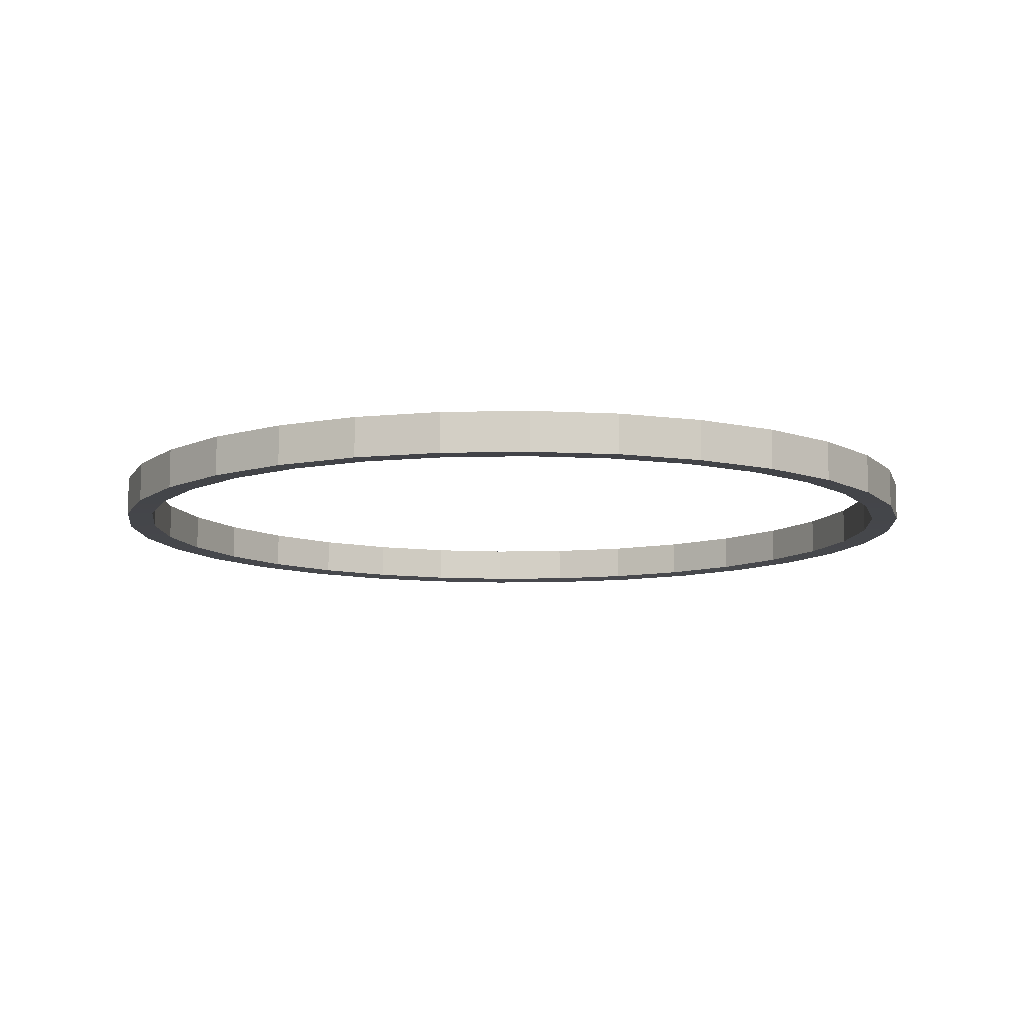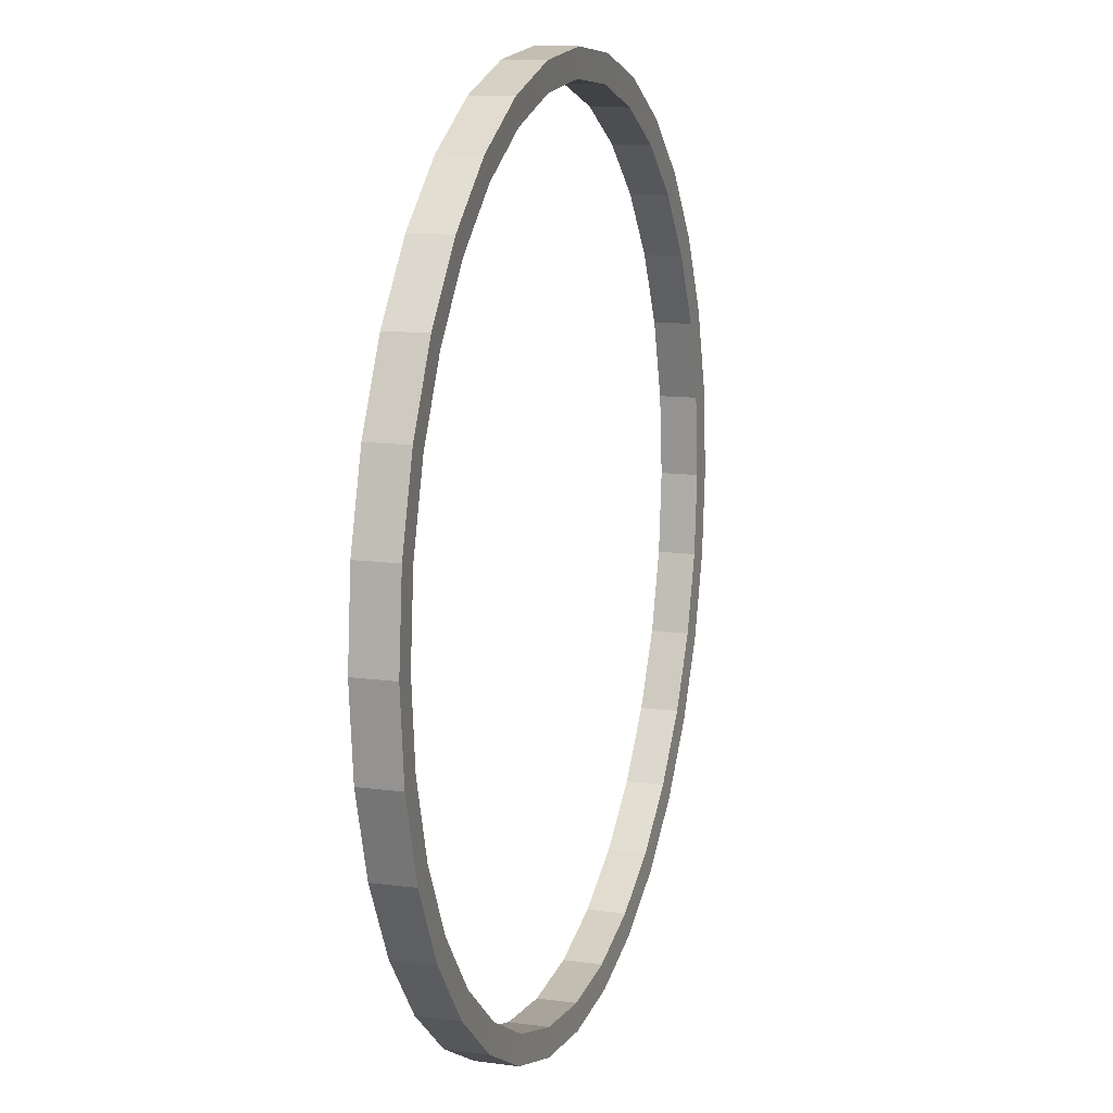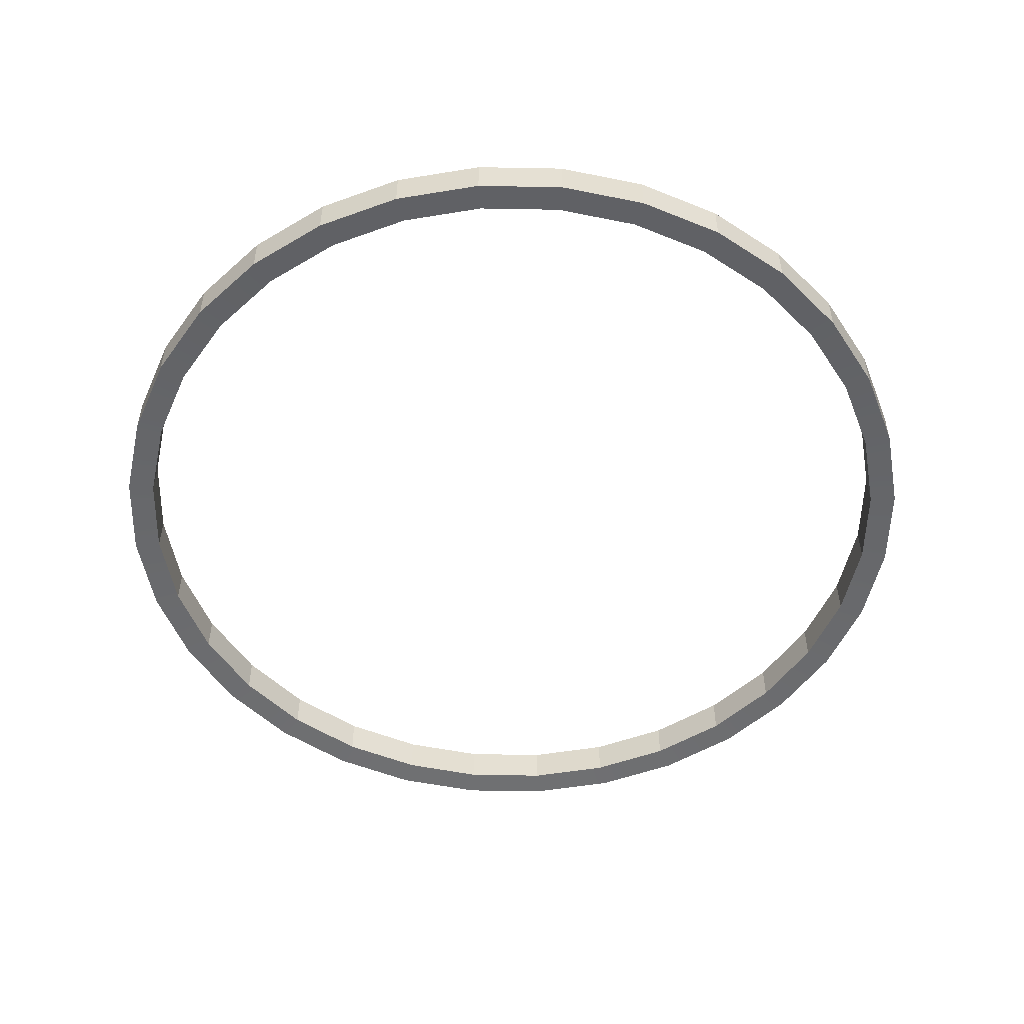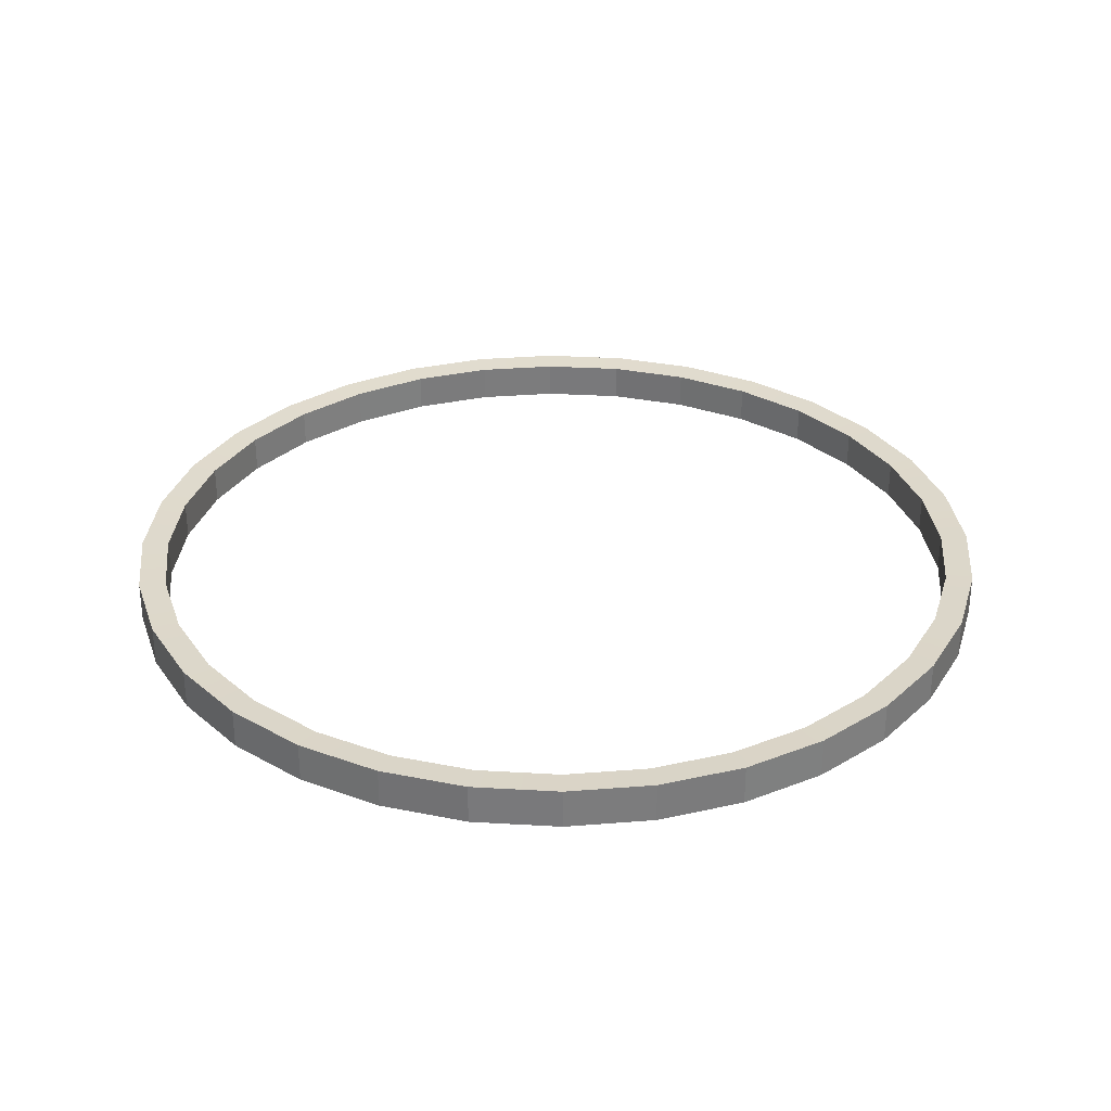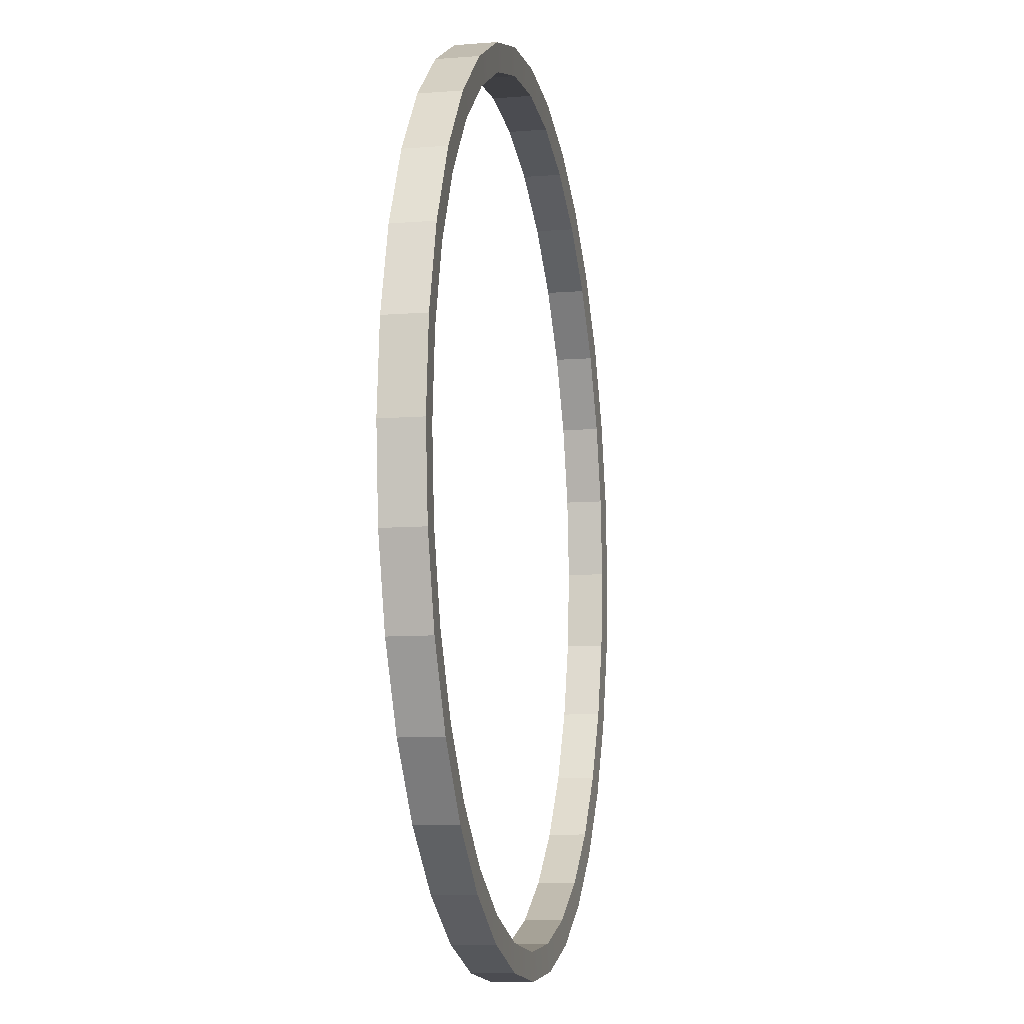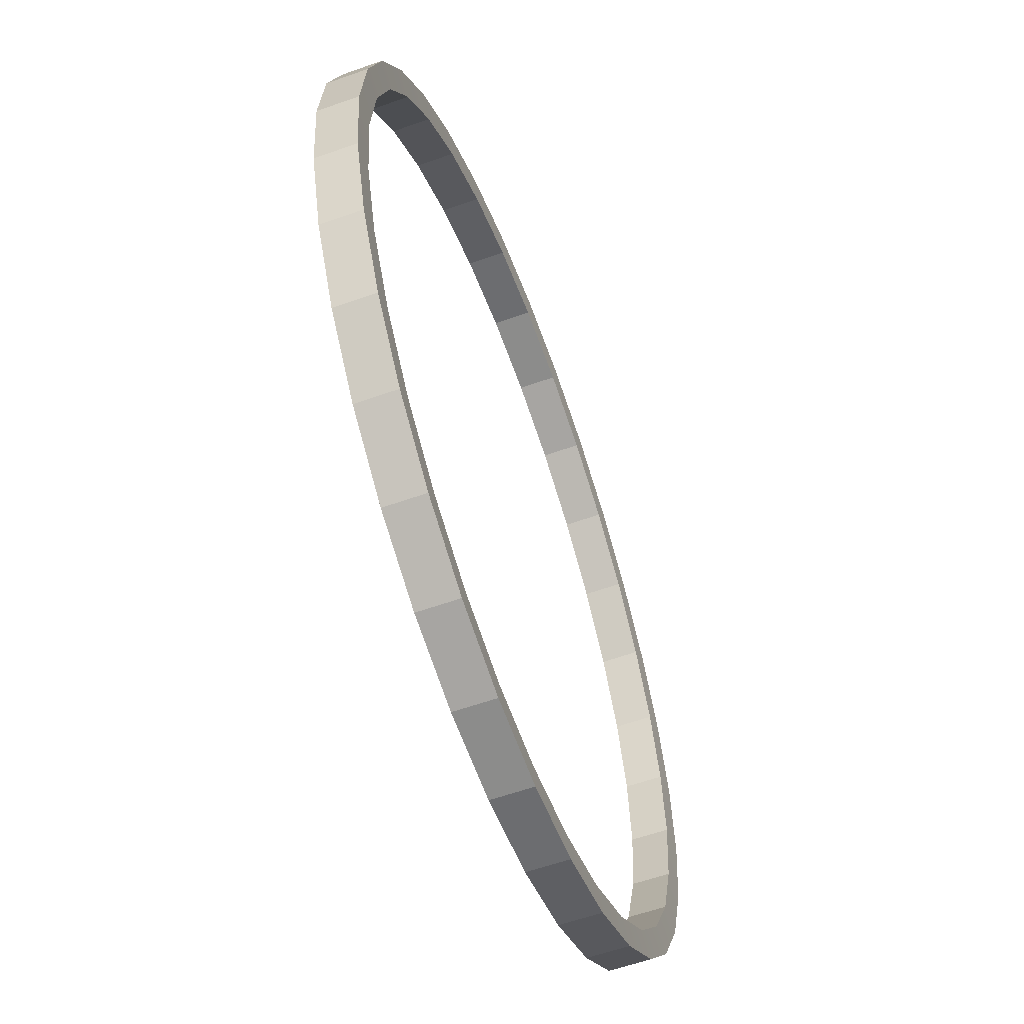
<metadata>
{"format":"obj","ext":"obj","renderer":"f3d","projection":"perspective","resolution":1024,"background":"white","views":[{"elev":-10.1,"azim":31.5,"up":"+Z"},{"elev":12.3,"azim":107.6,"up":"+Y"},{"elev":-52.3,"azim":-85.5,"up":"+Z"},{"elev":31.5,"azim":-102.1,"up":"+Z"},{"elev":-9.9,"azim":-78.6,"up":"+Y"},{"elev":-59.1,"azim":-69.9,"up":"+Y"}]}
</metadata>
<code>
o fan_frame
v -1.783 2.669 0.1458
v -1.783 2.669 -0.1458
v -1.228 2.965 -0.1458
v -1.228 2.965 0.1458
v -1.9 2.844 0.1554
v -1.9 2.844 -0.1554
v -1.309 3.16 -0.1554
v -1.309 3.16 0.1554
v -2.419 2.419 0.1554
v -2.419 2.419 -0.1554
v -2.844 1.9 0.1554
v -2.844 1.9 -0.1554
v -3.16 1.309 0.1554
v -3.16 1.309 -0.1554
v -3.355 0.6673 0.1554
v -3.355 0.6673 -0.1554
v -3.421 3e-06 0.1554
v -3.421 3e-06 -0.1554
v -3.355 -0.6673 0.1554
v -3.355 -0.6673 -0.1554
v -3.16 -1.309 0.1554
v -3.16 -1.309 -0.1554
v -2.844 -1.9 0.1554
v -2.844 -1.9 -0.1554
v -2.419 -2.419 0.1554
v -2.419 -2.419 -0.1554
v -1.9 -2.844 0.1554
v -1.9 -2.844 -0.1554
v -1.309 -3.16 0.1554
v -1.309 -3.16 -0.1554
v -0.6673 -3.355 0.1554
v -0.6673 -3.355 -0.1554
v -1e-06 -3.421 0.1554
v -1e-06 -3.421 -0.1554
v 0.6673 -3.355 0.1554
v 0.6673 -3.355 -0.1554
v 1.309 -3.16 0.1554
v 1.309 -3.16 -0.1554
v 1.9 -2.844 0.1554
v 1.9 -2.844 -0.1554
v 2.419 -2.419 0.1554
v 2.419 -2.419 -0.1554
v 2.844 -1.9 0.1554
v 2.844 -1.9 -0.1554
v 3.16 -1.309 0.1554
v 3.16 -1.309 -0.1554
v 3.355 -0.6673 0.1554
v 3.355 -0.6673 -0.1554
v 3.421 -0 0.1554
v 3.421 0 -0.1554
v 3.355 0.6673 0.1554
v 3.355 0.6673 -0.1554
v 3.16 1.309 0.1554
v 3.16 1.309 -0.1554
v 2.844 1.9 0.1554
v 2.844 1.9 -0.1554
v 2.419 2.419 0.1554
v 2.419 2.419 -0.1554
v 1.9 2.844 0.1554
v 1.9 2.844 -0.1554
v -2.27 2.27 0.1458
v -2.27 2.27 -0.1458
v 1.309 3.16 0.1554
v 1.309 3.16 -0.1554
v -0.6673 3.355 0.1554
v -0.6673 3.355 -0.1554
v 0 3.421 -0.1554
v 0 3.421 0.1554
v 0.6673 3.355 0.1554
v 0.6673 3.355 -0.1554
v -2.669 1.783 0.1458
v -2.669 1.783 -0.1458
v -2.965 1.228 0.1458
v -2.965 1.228 -0.1458
v -3.148 0.6262 0.1458
v -3.148 0.6262 -0.1458
v -3.21 2e-06 0.1458
v -3.21 2e-06 -0.1458
v -3.148 -0.6262 0.1458
v -3.148 -0.6262 -0.1458
v -2.965 -1.228 0.1458
v -2.965 -1.228 -0.1458
v -2.669 -1.783 0.1458
v -2.669 -1.783 -0.1458
v -2.27 -2.27 0.1458
v -2.27 -2.27 -0.1458
v -1.783 -2.669 0.1458
v -1.783 -2.669 -0.1458
v -1.228 -2.965 0.1458
v -1.228 -2.965 -0.1458
v -0.6262 -3.148 0.1458
v -0.6262 -3.148 -0.1458
v -1e-06 -3.21 0.1458
v -1e-06 -3.21 -0.1458
v 0.6262 -3.148 0.1458
v 0.6262 -3.148 -0.1458
v 1.228 -2.965 0.1458
v 1.228 -2.965 -0.1458
v 1.783 -2.669 0.1458
v 1.783 -2.669 -0.1458
v 2.27 -2.27 0.1458
v 2.27 -2.27 -0.1458
v 2.669 -1.783 0.1458
v 2.669 -1.783 -0.1458
v 2.965 -1.228 0.1458
v 2.965 -1.228 -0.1458
v 3.148 -0.6262 0.1458
v 3.148 -0.6262 -0.1458
v 3.21 -0 0.1458
v 3.21 0 -0.1458
v 3.148 0.6262 0.1458
v 3.148 0.6262 -0.1458
v 2.965 1.228 0.1458
v 2.965 1.228 -0.1458
v 2.669 1.783 0.1458
v 2.669 1.783 -0.1458
v 2.27 2.27 0.1458
v 2.27 2.27 -0.1458
v 1.783 2.669 0.1458
v 1.783 2.669 -0.1458
v 1.228 2.965 0.1458
v 1.228 2.965 -0.1458
v -0.6262 3.148 0.1458
v -0.6262 3.148 -0.1458
v 0 3.21 -0.1458
v 0 3.21 0.1458
v 0.6262 3.148 0.1458
v 0.6262 3.148 -0.1458
f 1 2 3 4
f 5 6 7 8
f 9 10 6 5
f 11 12 10 9
f 13 14 12 11
f 15 16 14 13
f 17 18 16 15
f 19 20 18 17
f 21 22 20 19
f 23 24 22 21
f 25 26 24 23
f 27 28 26 25
f 29 30 28 27
f 31 32 30 29
f 33 34 32 31
f 35 36 34 33
f 37 38 36 35
f 39 40 38 37
f 41 42 40 39
f 43 44 42 41
f 45 46 44 43
f 47 48 46 45
f 49 50 48 47
f 51 52 50 49
f 53 54 52 51
f 55 56 54 53
f 57 58 56 55
f 59 60 58 57
f 61 62 2 1
f 63 64 60 59
f 65 66 67 68
f 69 70 64 63
f 68 67 70 69
f 8 7 66 65
f 71 72 62 61
f 73 74 72 71
f 75 76 74 73
f 77 78 76 75
f 79 80 78 77
f 81 82 80 79
f 83 84 82 81
f 85 86 84 83
f 87 88 86 85
f 89 90 88 87
f 91 92 90 89
f 93 94 92 91
f 95 96 94 93
f 97 98 96 95
f 99 100 98 97
f 101 102 100 99
f 103 104 102 101
f 105 106 104 103
f 107 108 106 105
f 109 110 108 107
f 111 112 110 109
f 113 114 112 111
f 115 116 114 113
f 117 118 116 115
f 119 120 118 117
f 121 122 120 119
f 123 124 125 126
f 127 128 122 121
f 126 125 128 127
f 4 3 124 123
f 105 107 47 45
f 107 109 49 47
f 109 111 51 49
f 111 113 53 51
f 113 115 55 53
f 115 117 57 55
f 117 119 59 57
f 119 121 63 59
f 121 127 69 63
f 127 126 68 69
f 126 123 65 68
f 123 4 8 65
f 4 1 5 8
f 1 61 9 5
f 61 71 11 9
f 71 73 13 11
f 73 75 15 13
f 75 77 17 15
f 77 79 19 17
f 79 81 21 19
f 81 83 23 21
f 83 85 25 23
f 85 87 27 25
f 87 89 29 27
f 89 91 31 29
f 91 93 33 31
f 93 95 35 33
f 95 97 37 35
f 97 99 39 37
f 99 101 41 39
f 101 103 43 41
f 103 105 45 43
f 84 82 22 24
f 82 80 20 22
f 80 78 18 20
f 78 76 16 18
f 76 74 14 16
f 74 72 12 14
f 72 62 10 12
f 62 2 6 10
f 2 3 7 6
f 3 124 66 7
f 124 125 67 66
f 125 128 70 67
f 128 122 64 70
f 122 120 60 64
f 120 118 58 60
f 118 116 56 58
f 116 114 54 56
f 114 112 52 54
f 112 110 50 52
f 110 108 48 50
f 108 106 46 48
f 106 104 44 46
f 104 102 42 44
f 102 100 40 42
f 100 98 38 40
f 98 96 36 38
f 96 94 34 36
f 94 92 32 34
f 92 90 30 32
f 90 88 28 30
f 88 86 26 28
f 86 84 24 26

</code>
